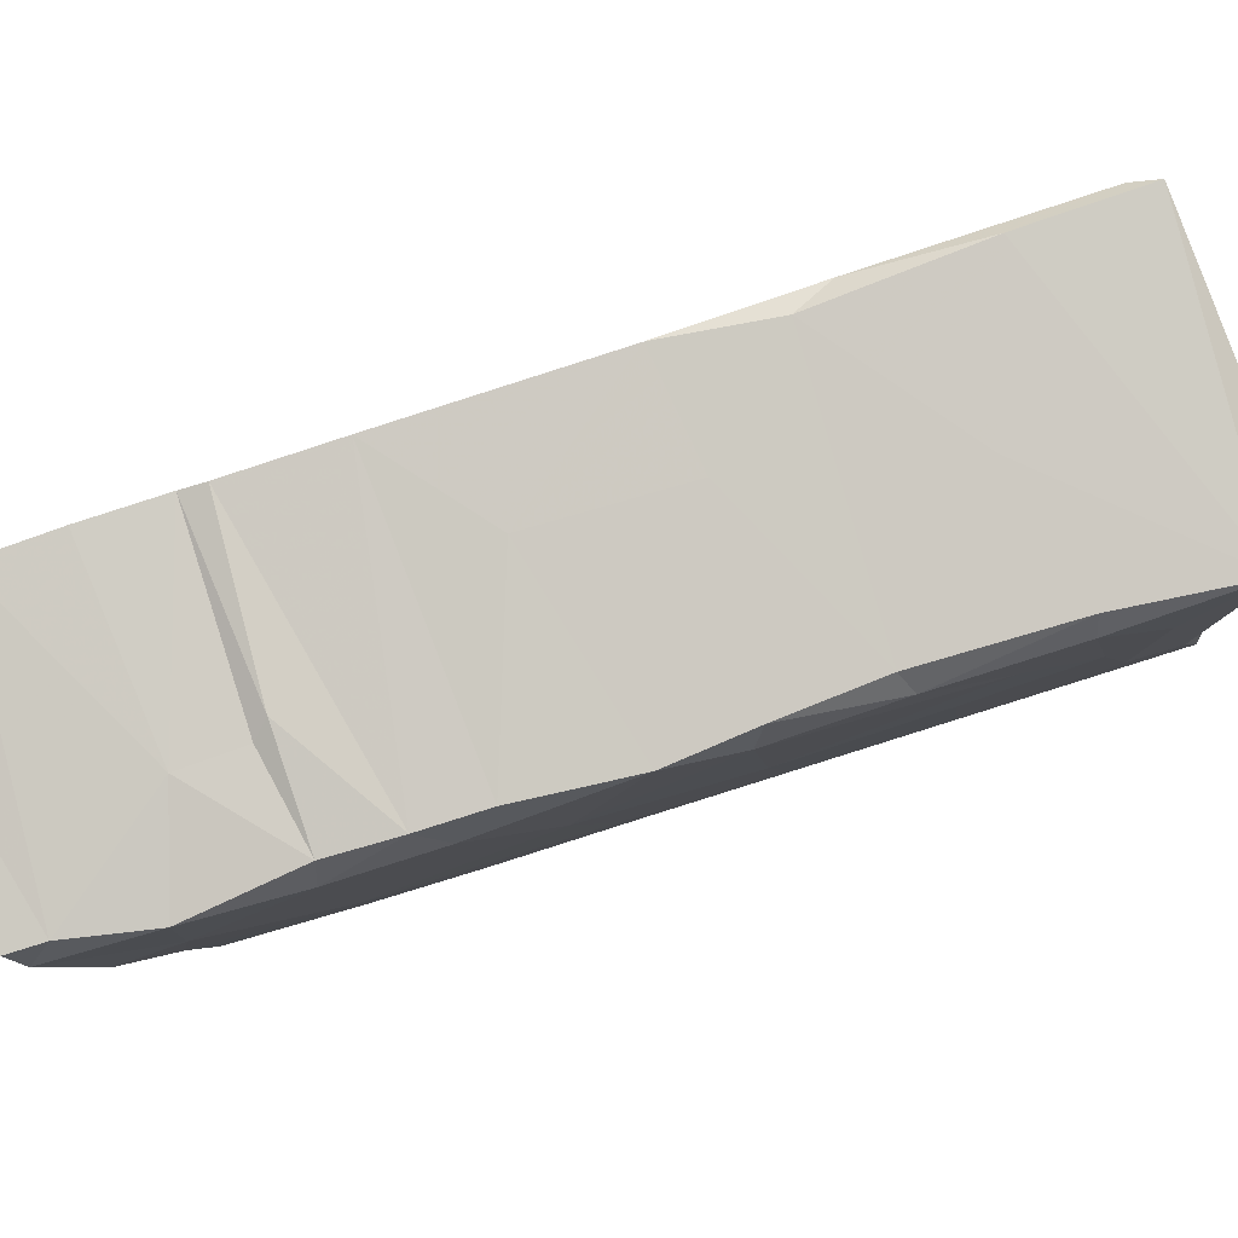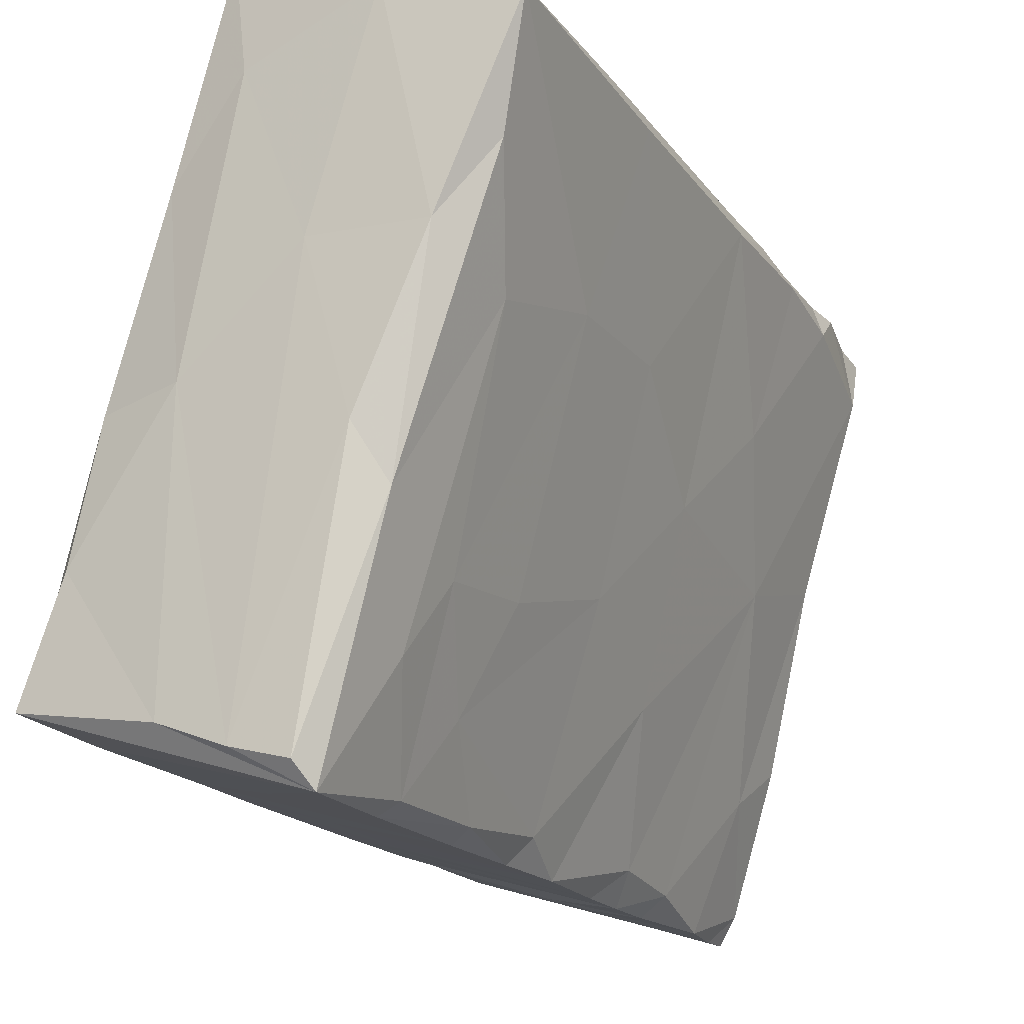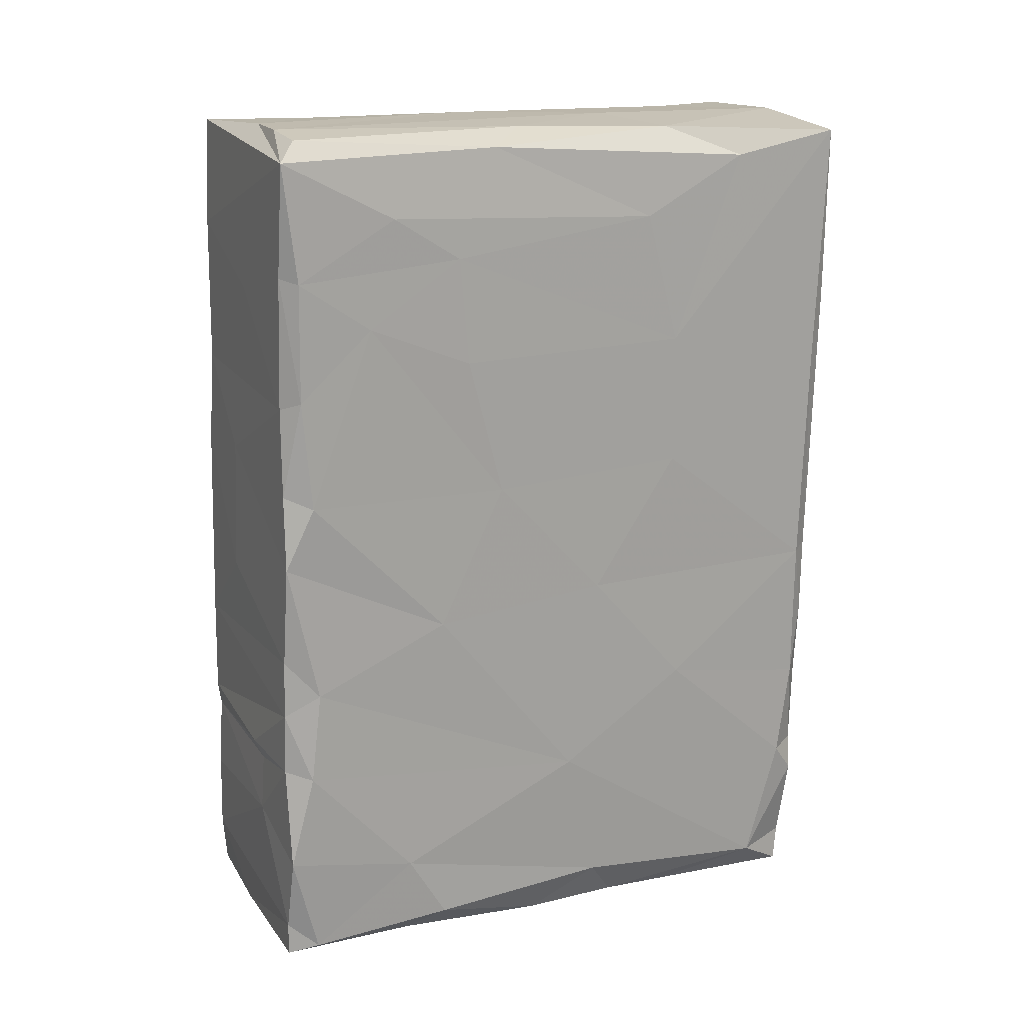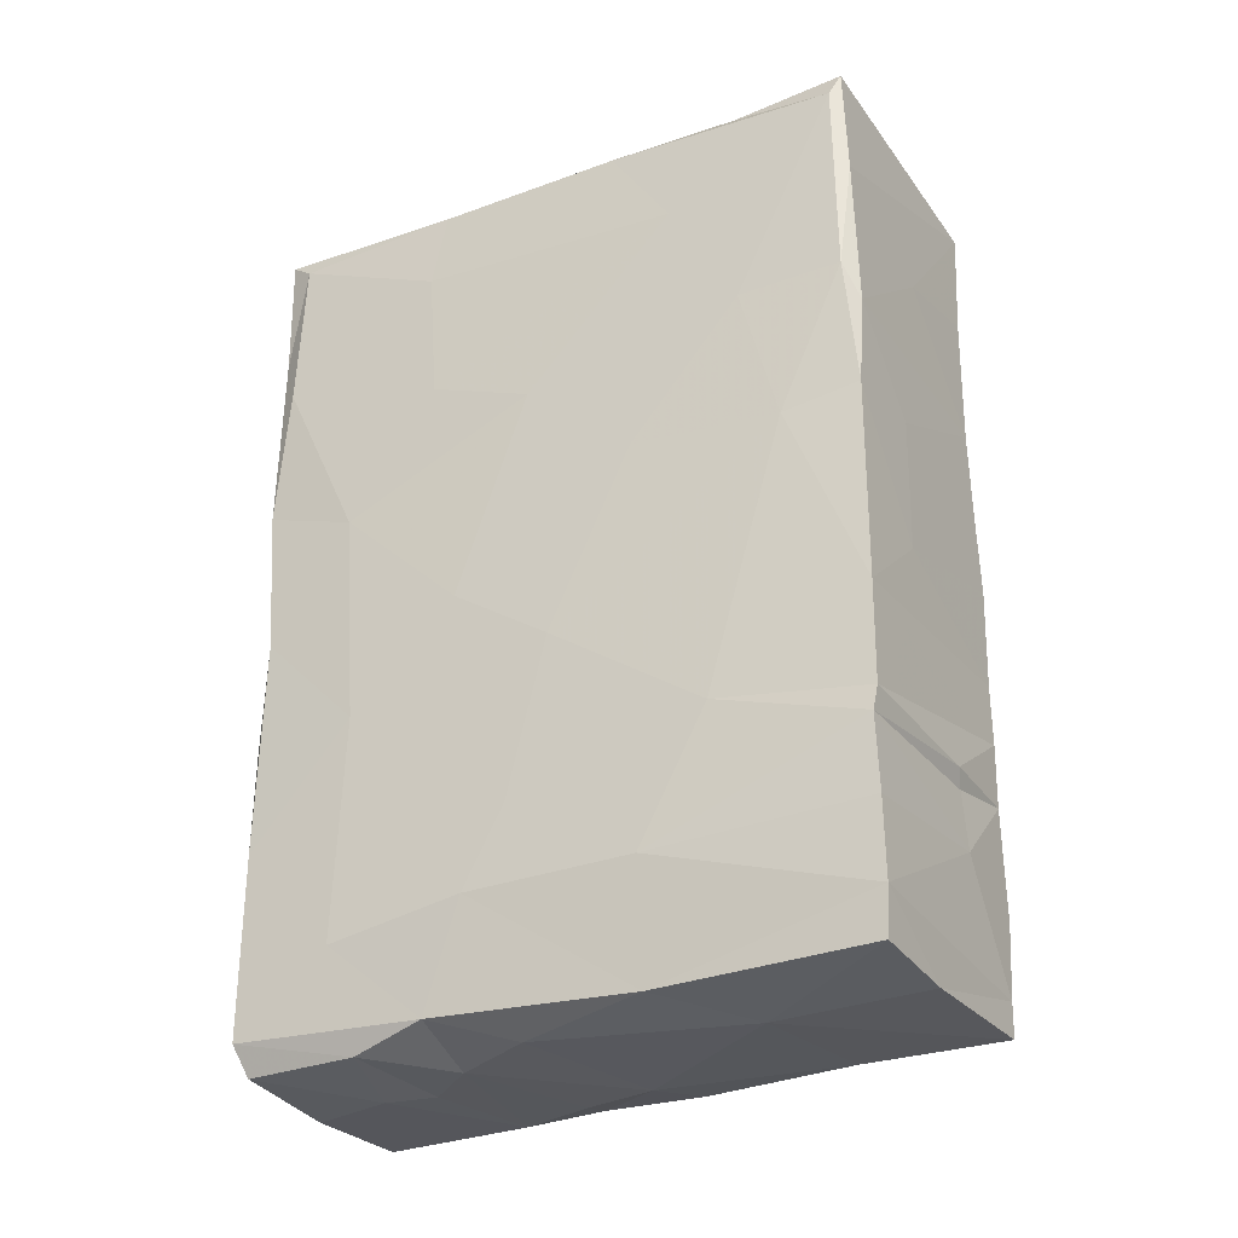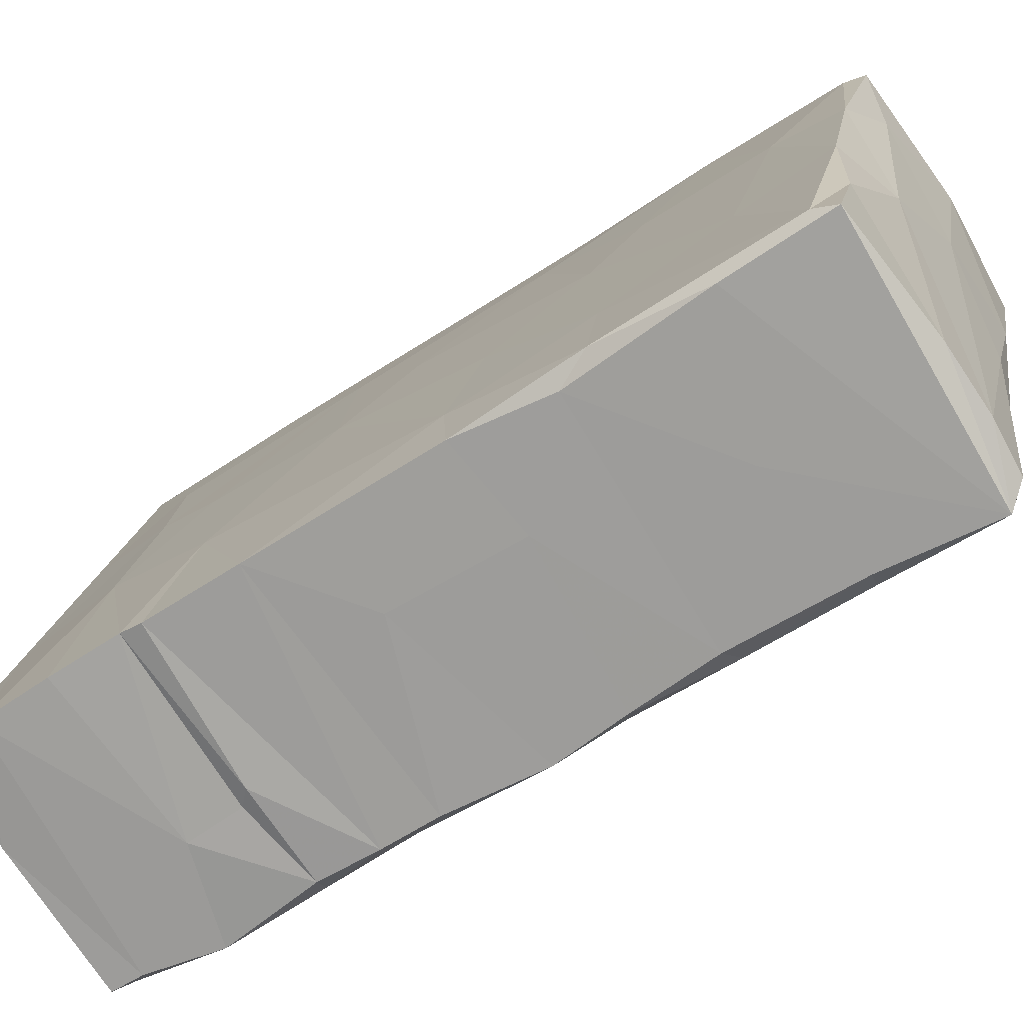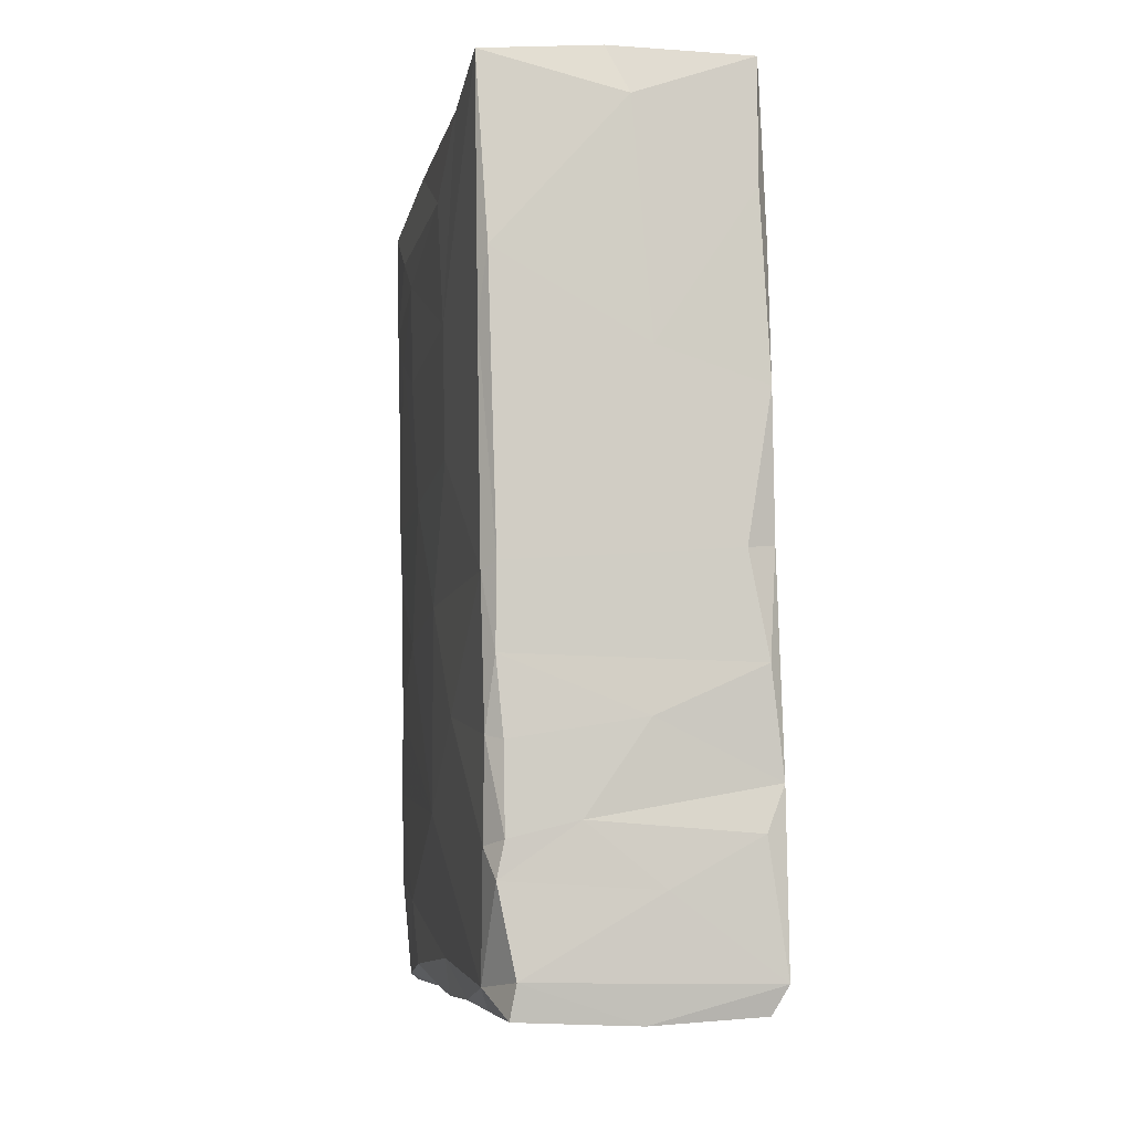
<metadata>
{"format":"obj","ext":"obj","renderer":"f3d","projection":"perspective","resolution":1024,"background":"white","views":[{"elev":-79.6,"azim":109.2,"up":"+Z"},{"elev":-17.6,"azim":-153.8,"up":"+Z"},{"elev":16.2,"azim":-130.5,"up":"+Y"},{"elev":-28.6,"azim":102.5,"up":"+Y"},{"elev":-58.4,"azim":125.9,"up":"+Z"},{"elev":-7.8,"azim":-26.5,"up":"+Y"}]}
</metadata>
<code>
v -0.004498 0.03963 -0.04234
v -0.004395 0.07042 -0.04429
v 0.0305 0.002018 -0.03464
v 0.02893 0.06995 -0.03253
v -0.0001361 -0.03956 -0.04406
v -0.008732 0.06677 0.03859
v -0.01645 0.00944 -0.001225
v -0.006054 0.03675 0.03905
v 0.02349 0.0595 -0.0117
v 0.01457 -0.04099 0.006961
v -0.01379 -0.03998 0.004251
v -0.02235 -0.02066 0.03346
v -0.009076 -0.04099 0.005269
v -0.0115 0.05705 -0.0216
v -0.02318 -0.02531 0.03294
v -0.007691 -0.02807 -0.02823
v 0.009453 -0.02138 -0.04139
v -0.01219 0.07112 -0.01599
v 0.01128 -0.01194 -0.04108
v 0.008436 0.05029 0.04082
v -0.006122 -0.04157 0.03643
v -0.01493 -0.03495 -9.759e-05
v 0.008173 -0.04066 0.04013
v 0.02648 -0.008354 -0.01586
v -0.02123 -0.04095 0.03235
v -0.00449 -0.04099 -0.003239
v 0.02313 -0.03947 -0.007979
v 0.01091 0.07322 -0.002589
v 0.02832 0.07285 -0.034
v -0.008641 0.07311 -0.009452
v 0.02948 0.04451 -0.03297
v 0.009548 -0.01411 0.04157
v -0.02359 0.01082 0.03362
v 0.01857 -0.02492 0.01323
v 0.01735 0.01302 0.0155
v -0.01072 -0.0401 -0.00818
v 0.02628 0.04401 -0.02033
v -0.0217 -0.03735 0.02573
v -0.01174 0.04313 -0.02036
v -0.01976 0.02668 0.009759
v 0.02803 0.02587 -0.02513
v -0.0002437 -0.03522 -0.04413
v -0.001607 0.003895 -0.04426
v -0.009897 0.007006 -0.02372
v -0.004377 -0.0397 -0.02654
v -0.001414 -0.003766 -0.04435
v -0.02357 0.0002996 0.03338
v -0.01688 0.07256 0.009855
v -0.0003621 -0.0414 0.02064
v -0.01487 -0.01678 -0.004871
v 0.02981 0.0277 -0.03457
v 0.007519 -0.04151 0.0154
v 0.01197 0.05234 -0.03967
v 0.007455 -0.0002851 0.04218
v -0.02007 0.04385 0.009556
v 0.006946 -0.01996 0.04175
v -0.02453 0.009869 0.03121
v -0.024 -0.008933 0.03142
v 0.01864 -0.03992 -0.03807
v 0.02116 0.004726 0.003291
v -0.02263 -0.009472 0.03363
v -0.01378 -0.01845 0.03595
v 0.03076 -0.01075 -0.0346
v -0.002599 0.05579 -0.04392
v 0.01387 0.07111 0.0192
v -0.01906 0.06099 0.005195
v -0.009015 0.06272 -0.03022
v -0.02079 -0.03655 0.03339
v 0.01998 -0.01516 0.008115
v -0.001006 -0.01192 -0.04427
v 0.03063 -0.03887 -0.03424
v 0.01447 -0.04077 -0.01935
v 0.01365 0.0004554 0.02873
v -0.02257 0.06851 0.01879
v -0.02533 0.03882 0.03184
v -0.00487 0.05511 -0.04243
v -0.01547 -0.04079 0.01403
v 0.01776 0.02915 -0.03822
v 0.01513 0.044 0.01971
v 0.01411 0.06133 0.02102
v 0.004691 0.07258 0.03008
v -0.0127 0.02519 -0.01556
v -0.00181 0.03864 -0.04385
v 0.03113 -0.03303 -0.03458
v 0.006313 0.05643 0.04256
v -0.00333 0.07333 0.0101
v 0.01875 0.01184 -0.03818
v 0.008903 0.01363 0.0411
v -0.006093 -0.006633 0.03845
v 0.02066 0.07125 -0.004017
v 0.01218 0.02798 0.0308
v 0.03115 -0.02328 -0.03442
v -0.02497 0.04756 0.03381
v 0.01625 -0.03812 0.01779
v 0.006207 0.07239 0.04269
v 0.0078 0.03239 0.04256
v -0.003044 0.01717 -0.04441
v 0.03085 -0.01373 -0.03404
v 0.01153 0.07368 -0.03678
v 0.02335 0.0726 -0.02014
v 8.072e-05 -0.0418 0.02671
v -0.01106 0.07304 0.03629
v 0.008144 0.0699 0.03989
v 0.009801 -0.037 0.04169
v 0.01368 -0.02769 0.02995
v 0.02434 -0.02453 -0.007573
v -0.002584 -0.03856 -0.04072
v -0.003798 -0.01298 -0.04168
v -0.02342 -0.02143 0.02977
v 0.004742 0.01307 0.04176
v -0.003089 0.07294 -0.04146
v 0.01909 0.03879 0.006698
v -0.02633 0.07124 0.03291
v 0.02851 0.05887 -0.03453
v -0.002353 0.02704 -0.04411
v 0.02308 0.02726 -0.006727
v 0.02792 0.04008 -0.03501
v -0.002369 -0.02532 -0.04443
v -0.004771 0.02534 -0.04103
v 0.01244 -0.0405 0.02651
v -0.004198 -0.02636 0.03851
v -0.00433 -0.0009572 -0.04051
v -0.01955 -0.005465 0.01169
v -0.008895 -0.03653 -0.02317
v -0.007715 0.04861 -0.03336
v 0.009428 -0.01391 -0.04086
v 0.003409 0.0737 -0.03986
f 118 70 17
f 108 46 70
f 97 87 43
f 115 1 83
f 83 1 64
f 83 64 53
f 1 76 64
f 76 2 64
f 42 5 107
f 107 118 42
f 118 108 70
f 108 122 46
f 46 122 43
f 122 97 43
f 97 119 115
f 97 115 78
f 78 115 83
f 119 1 115
f 53 64 2
f 107 16 118
f 17 70 126
f 70 19 126
f 3 46 43
f 87 97 78
f 1 125 76
f 76 67 2
f 127 2 111
f 42 118 17
f 117 83 53
f 43 87 3
f 122 44 97
f 84 42 17
f 70 46 19
f 78 83 117
f 19 98 126
f 97 44 119
f 67 76 14
f 59 42 84
f 98 19 63
f 1 119 125
f 53 2 114
f 114 2 29
f 5 45 107
f 118 16 108
f 17 126 98
f 19 46 63
f 76 125 14
f 2 127 99
f 84 17 92
f 63 46 3
f 78 117 51
f 99 29 2
f 59 72 5
f 92 17 98
f 78 51 87
f 117 53 114
f 2 18 111
f 71 72 59
f 71 59 84
f 3 87 51
f 124 107 45
f 51 117 31
f 114 31 117
f 4 31 114
f 29 4 114
f 29 99 100
f 16 107 124
f 3 51 41
f 119 82 125
f 5 72 45
f 63 3 24
f 63 24 98
f 51 31 41
f 31 4 37
f 119 44 82
f 122 108 50
f 31 37 41
f 99 127 28
f 3 41 24
f 2 67 18
f 100 99 28
f 37 4 9
f 100 4 29
f 39 125 82
f 71 27 72
f 98 106 92
f 98 24 106
f 122 50 44
f 39 14 125
f 45 36 124
f 111 18 30
f 108 16 50
f 4 90 9
f 127 111 30
f 28 127 86
f 41 60 24
f 4 100 90
f 116 41 37
f 84 92 106
f 86 127 30
f 72 26 45
f 71 84 27
f 44 7 82
f 45 26 36
f 14 39 55
f 84 106 27
f 16 124 22
f 41 116 60
f 82 40 39
f 14 55 66
f 16 22 50
f 36 26 11
f 36 22 124
f 44 50 7
f 39 40 55
f 37 9 112
f 72 10 26
f 67 14 66
f 69 106 24
f 24 60 69
f 48 30 18
f 67 66 18
f 72 27 10
f 36 11 22
f 50 123 7
f 116 35 60
f 116 37 112
f 86 30 48
f 100 28 90
f 82 7 40
f 74 18 66
f 18 74 48
f 26 13 11
f 34 27 106
f 106 69 34
f 9 90 80
f 112 9 79
f 90 65 80
f 26 10 52
f 90 28 65
f 52 13 26
f 22 38 50
f 94 27 34
f 11 38 22
f 13 77 11
f 94 10 27
f 116 112 35
f 9 80 79
f 13 52 77
f 123 57 7
f 7 57 40
f 28 86 81
f 65 28 81
f 52 49 77
f 77 38 11
f 38 109 50
f 94 52 10
f 35 73 60
f 94 34 105
f 50 109 123
f 69 60 73
f 66 55 74
f 112 79 91
f 113 48 74
f 94 120 52
f 49 101 77
f 38 77 25
f 52 120 49
f 104 120 94
f 112 91 35
f 86 48 102
f 69 73 34
f 79 80 20
f 55 113 74
f 35 91 73
f 101 25 77
f 73 105 34
f 109 58 123
f 40 75 55
f 123 58 57
f 55 75 113
f 120 101 49
f 101 21 25
f 40 57 75
f 48 113 102
f 68 38 25
f 81 86 102
f 80 65 103
f 38 68 15
f 38 15 109
f 94 105 104
f 75 93 113
f 109 15 12
f 12 58 109
f 61 58 12
f 47 58 61
f 58 47 57
f 57 47 33
f 57 33 75
f 75 33 93
f 68 121 15
f 93 6 113
f 62 61 12
f 61 89 47
f 8 93 33
f 79 20 91
f 6 102 113
f 101 23 21
f 15 62 12
f 54 47 89
f 47 110 33
f 73 91 88
f 103 20 80
f 121 62 15
f 73 88 32
f 110 8 33
f 120 23 101
f 21 68 25
f 54 110 47
f 8 6 93
f 65 81 95
f 81 102 95
f 21 104 68
f 104 121 68
f 56 62 121
f 65 95 103
f 32 104 105
f 105 73 32
f 62 89 61
f 91 96 88
f 120 104 23
f 91 20 96
f 6 95 102
f 32 62 56
f 32 89 62
f 8 85 6
f 32 54 89
f 23 104 21
f 104 32 56
f 104 56 121
f 88 54 32
f 110 96 8
f 8 96 85
f 6 85 95
f 20 103 85
f 103 95 85
f 110 54 88
f 110 88 96
f 96 20 85
f 42 59 5

</code>
